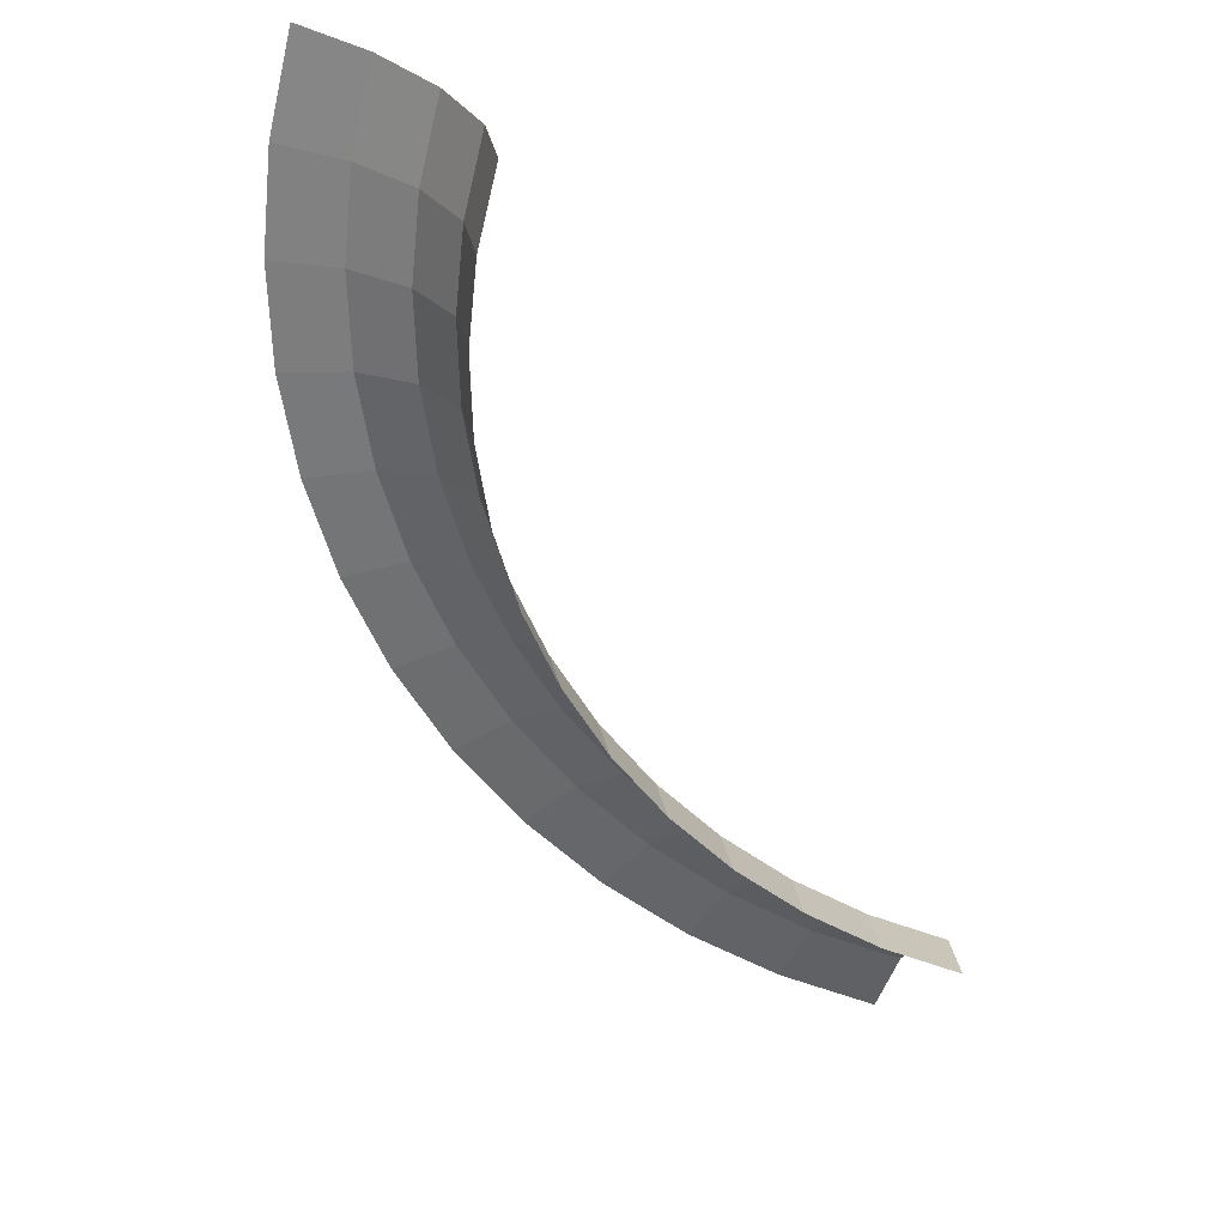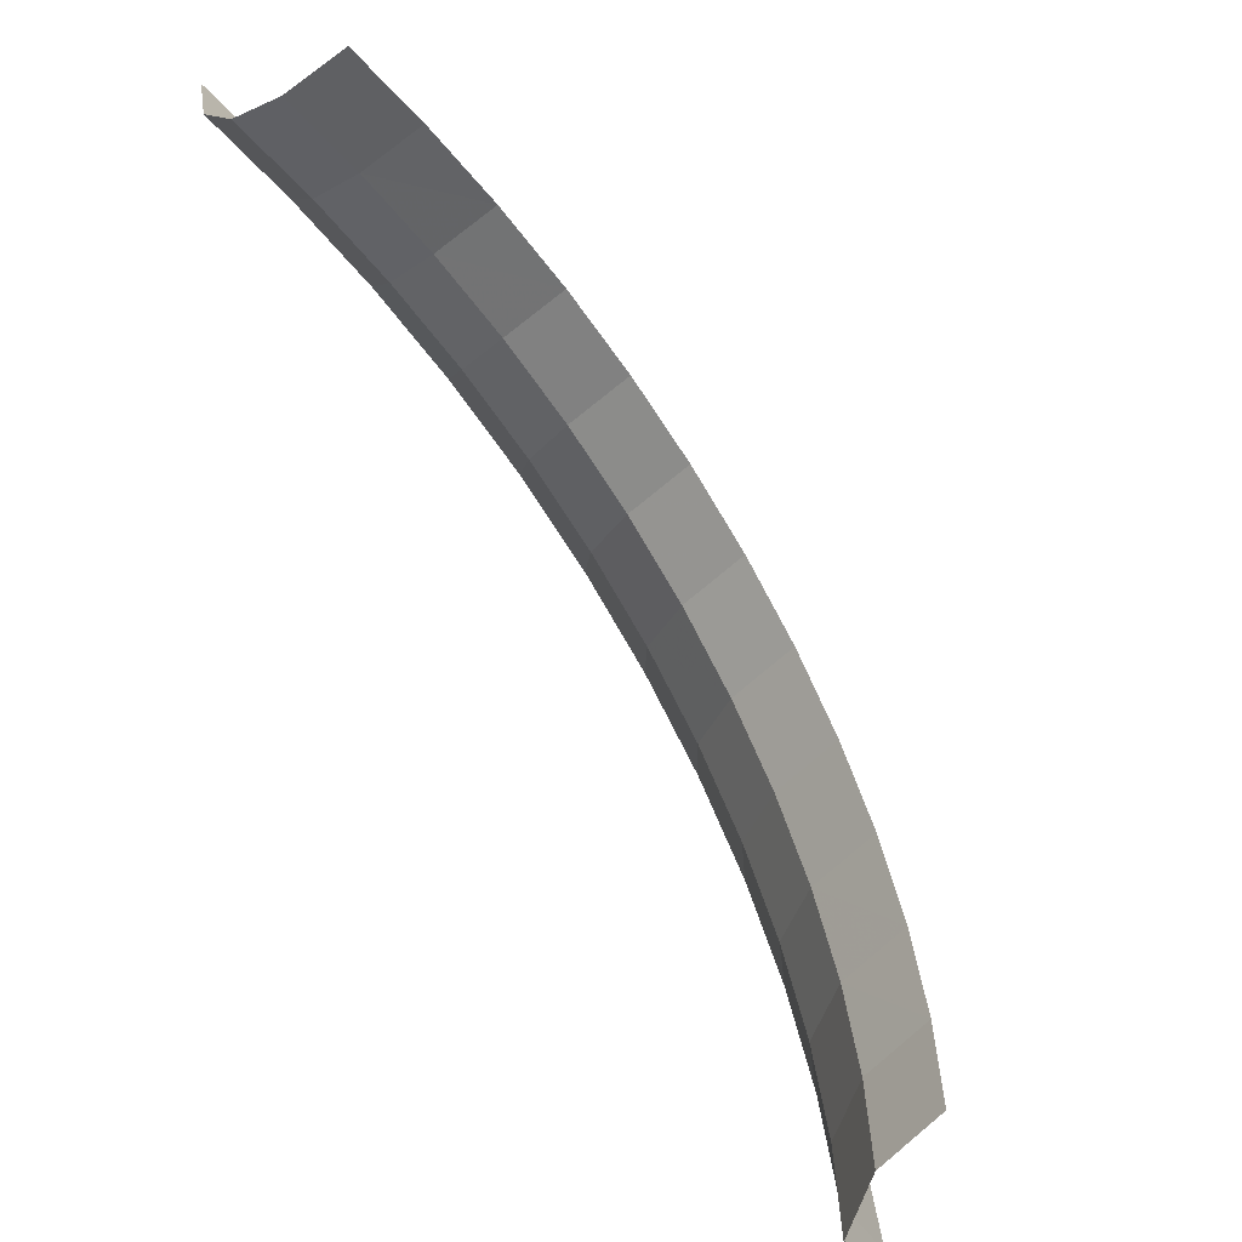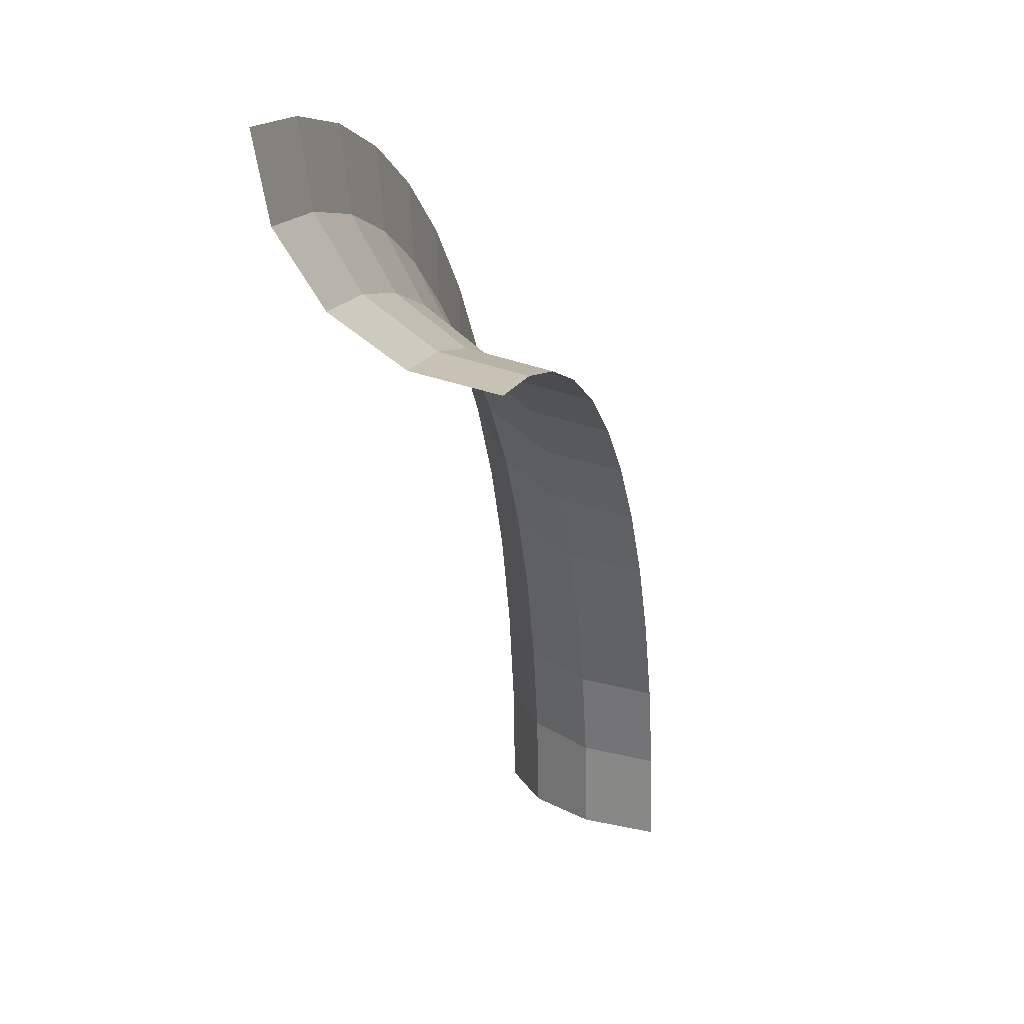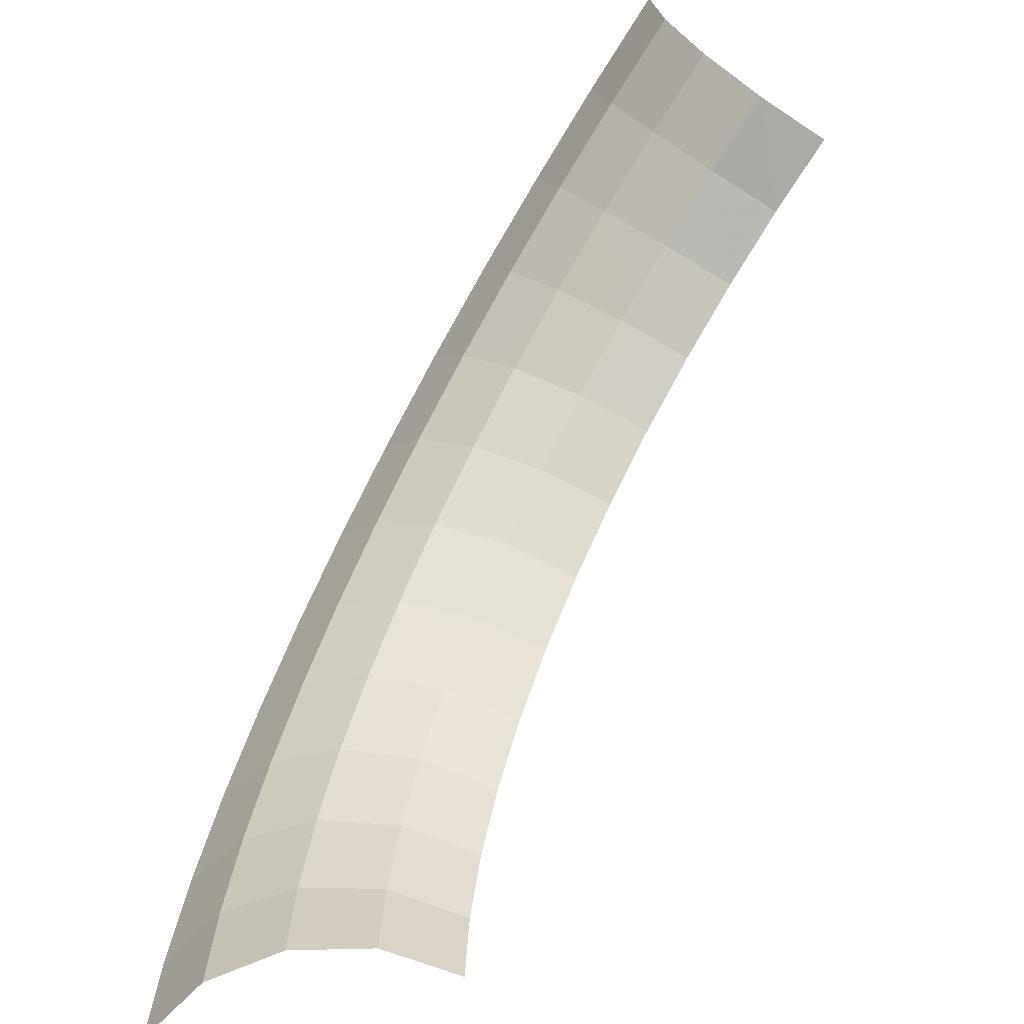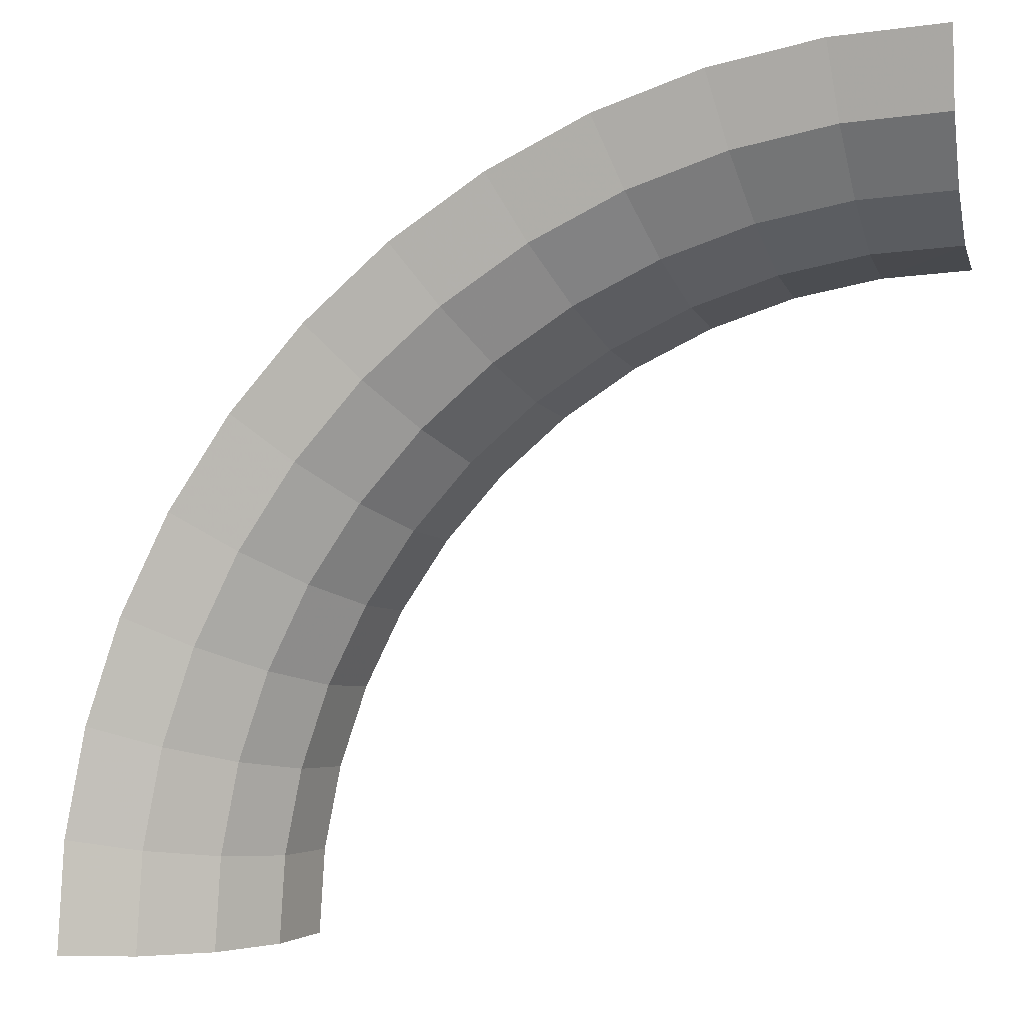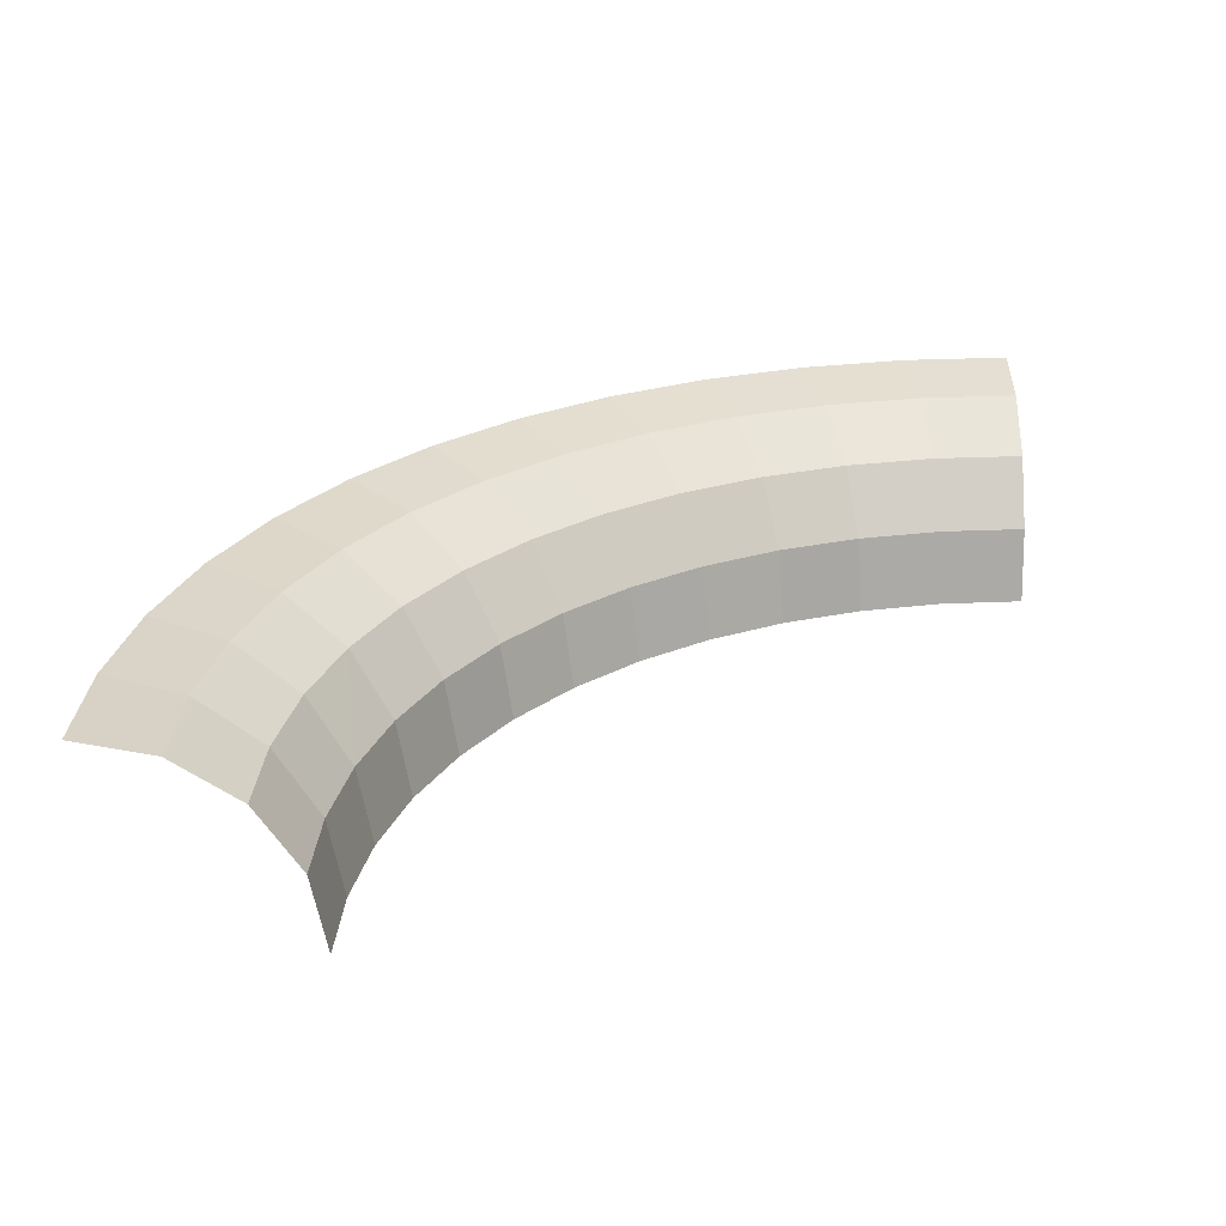
<metadata>
{"format":"obj","ext":"obj","renderer":"f3d","projection":"perspective","resolution":1024,"background":"white","views":[{"elev":-61.4,"azim":162.8,"up":"+Y"},{"elev":-53.1,"azim":-48.2,"up":"+Z"},{"elev":17.4,"azim":-76.1,"up":"+Z"},{"elev":-68.2,"azim":-122.3,"up":"+Z"},{"elev":-0.6,"azim":-164.8,"up":"+Z"},{"elev":25.7,"azim":179.6,"up":"+Y"}]}
</metadata>
<code>
v 0.04559 0.01066 0
v 0.04519 0.01066 0.00595
v 0.04957 0.01154 0.006525
v 0.05 0.01154 0
v 0.04184 0.00816 0
v 0.04149 0.00816 0.00546
v 0.04519 0.01066 0.00595
v 0.04559 0.01066 0
v 0.03934 0.004415 0
v 0.039 0.004415 0.005135
v 0.04149 0.00816 0.00546
v 0.04184 0.00816 0
v 0.03846 0 0
v 0.03813 0 0.00502
v 0.039 0.004415 0.005135
v 0.03934 0.004415 0
v 0.04519 0.01066 0.00595
v 0.04403 0.01066 0.0118
v 0.04829 0.01154 0.01294
v 0.04957 0.01154 0.006525
v 0.04149 0.00816 0.00546
v 0.04041 0.00816 0.01083
v 0.04403 0.01066 0.0118
v 0.04519 0.01066 0.00595
v 0.039 0.004415 0.005135
v 0.038 0.004415 0.01018
v 0.04041 0.00816 0.01083
v 0.04149 0.00816 0.00546
v 0.03813 0 0.00502
v 0.03715 0 0.009955
v 0.038 0.004415 0.01018
v 0.039 0.004415 0.005135
v 0.04403 0.01066 0.0118
v 0.04211 0.01066 0.01744
v 0.04619 0.01154 0.01913
v 0.04829 0.01154 0.01294
v 0.04041 0.00816 0.01083
v 0.03866 0.00816 0.01601
v 0.04211 0.01066 0.01744
v 0.04403 0.01066 0.0118
v 0.038 0.004415 0.01018
v 0.03635 0.004415 0.01506
v 0.03866 0.00816 0.01601
v 0.04041 0.00816 0.01083
v 0.03715 0 0.009955
v 0.03553 0 0.01472
v 0.03635 0.004415 0.01506
v 0.038 0.004415 0.01018
v 0.04211 0.01066 0.01744
v 0.03948 0.01066 0.02279
v 0.0433 0.01154 0.025
v 0.04619 0.01154 0.01913
v 0.03866 0.00816 0.01601
v 0.03624 0.00816 0.02092
v 0.03948 0.01066 0.02279
v 0.04211 0.01066 0.01744
v 0.03635 0.004415 0.01506
v 0.03407 0.004415 0.01967
v 0.03624 0.00816 0.02092
v 0.03866 0.00816 0.01601
v 0.03553 0 0.01472
v 0.03331 0 0.01923
v 0.03407 0.004415 0.01967
v 0.03635 0.004415 0.01506
v 0.03948 0.01066 0.02279
v 0.03617 0.01066 0.02775
v 0.03967 0.01154 0.03044
v 0.0433 0.01154 0.025
v 0.03624 0.00816 0.02092
v 0.0332 0.00816 0.02547
v 0.03617 0.01066 0.02775
v 0.03948 0.01066 0.02279
v 0.03407 0.004415 0.01967
v 0.03121 0.004415 0.02395
v 0.0332 0.00816 0.02547
v 0.03624 0.00816 0.02092
v 0.03331 0 0.01923
v 0.03052 0 0.02341
v 0.03121 0.004415 0.02395
v 0.03407 0.004415 0.01967
v 0.03617 0.01066 0.02775
v 0.03223 0.01066 0.03223
v 0.03535 0.01154 0.03535
v 0.03967 0.01154 0.03044
v 0.0332 0.00816 0.02547
v 0.02959 0.00816 0.02959
v 0.03223 0.01066 0.03223
v 0.03617 0.01066 0.02775
v 0.03121 0.004415 0.02395
v 0.02781 0.004415 0.02781
v 0.02959 0.00816 0.02959
v 0.0332 0.00816 0.02547
v 0.03052 0 0.02341
v 0.0272 0 0.0272
v 0.02781 0.004415 0.02781
v 0.03121 0.004415 0.02395
v 0.03223 0.01066 0.03223
v 0.02775 0.01066 0.03617
v 0.03044 0.01154 0.03967
v 0.03535 0.01154 0.03535
v 0.02959 0.00816 0.02959
v 0.02547 0.00816 0.0332
v 0.02775 0.01066 0.03617
v 0.03223 0.01066 0.03223
v 0.02781 0.004415 0.02781
v 0.02395 0.004415 0.03121
v 0.02547 0.00816 0.0332
v 0.02959 0.00816 0.02959
v 0.0272 0 0.0272
v 0.02341 0 0.03052
v 0.02395 0.004415 0.03121
v 0.02781 0.004415 0.02781
v 0.02775 0.01066 0.03617
v 0.02279 0.01066 0.03948
v 0.025 0.01154 0.0433
v 0.03044 0.01154 0.03967
v 0.02547 0.00816 0.0332
v 0.02092 0.00816 0.03624
v 0.02279 0.01066 0.03948
v 0.02775 0.01066 0.03617
v 0.02395 0.004415 0.03121
v 0.01967 0.004415 0.03407
v 0.02092 0.00816 0.03624
v 0.02547 0.00816 0.0332
v 0.02341 0 0.03052
v 0.01923 0 0.03331
v 0.01967 0.004415 0.03407
v 0.02395 0.004415 0.03121
v 0.02279 0.01066 0.03948
v 0.01744 0.01066 0.04211
v 0.01913 0.01154 0.04619
v 0.025 0.01154 0.0433
v 0.02092 0.00816 0.03624
v 0.01601 0.00816 0.03866
v 0.01744 0.01066 0.04211
v 0.02279 0.01066 0.03948
v 0.01967 0.004415 0.03407
v 0.01506 0.004415 0.03635
v 0.01601 0.00816 0.03866
v 0.02092 0.00816 0.03624
v 0.01923 0 0.03331
v 0.01472 0 0.03553
v 0.01506 0.004415 0.03635
v 0.01967 0.004415 0.03407
v 0.01744 0.01066 0.04211
v 0.0118 0.01066 0.04403
v 0.01294 0.01154 0.04829
v 0.01913 0.01154 0.04619
v 0.01601 0.00816 0.03866
v 0.01083 0.00816 0.04041
v 0.0118 0.01066 0.04403
v 0.01744 0.01066 0.04211
v 0.01506 0.004415 0.03635
v 0.01018 0.004415 0.038
v 0.01083 0.00816 0.04041
v 0.01601 0.00816 0.03866
v 0.01472 0 0.03553
v 0.009955 0 0.03715
v 0.01018 0.004415 0.038
v 0.01506 0.004415 0.03635
v 0.0118 0.01066 0.04403
v 0.00595 0.01066 0.04519
v 0.006525 0.01154 0.04957
v 0.01294 0.01154 0.04829
v 0.01083 0.00816 0.04041
v 0.00546 0.00816 0.04149
v 0.00595 0.01066 0.04519
v 0.0118 0.01066 0.04403
v 0.01018 0.004415 0.038
v 0.005135 0.004415 0.039
v 0.00546 0.00816 0.04149
v 0.01083 0.00816 0.04041
v 0.009955 0 0.03715
v 0.00502 0 0.03813
v 0.005135 0.004415 0.039
v 0.01018 0.004415 0.038
v 0.00595 0.01066 0.04519
v 0 0.01066 0.04559
v 0 0.01154 0.05
v 0.006525 0.01154 0.04957
v 0.00546 0.00816 0.04149
v 0 0.00816 0.04184
v 0 0.01066 0.04559
v 0.00595 0.01066 0.04519
v 0.005135 0.004415 0.039
v 0 0.004415 0.03934
v 0 0.00816 0.04184
v 0.00546 0.00816 0.04149
v 0.00502 0 0.03813
v 0 0 0.03846
v 0 0.004415 0.03934
v 0.005135 0.004415 0.039
g mesh3476
f 1 2 3
f 3 4 1
f 5 6 7
f 7 8 5
f 9 10 11
f 11 12 9
f 13 14 15
f 15 16 13
f 17 18 19
f 19 20 17
f 21 22 23
f 23 24 21
f 25 26 27
f 27 28 25
f 29 30 31
f 31 32 29
f 33 34 35
f 35 36 33
f 37 38 39
f 39 40 37
f 41 42 43
f 43 44 41
f 45 46 47
f 47 48 45
f 49 50 51
f 51 52 49
f 53 54 55
f 55 56 53
f 57 58 59
f 59 60 57
f 61 62 63
f 63 64 61
f 65 66 67
f 67 68 65
f 69 70 71
f 71 72 69
f 73 74 75
f 75 76 73
f 77 78 79
f 79 80 77
f 81 82 83
f 83 84 81
f 85 86 87
f 87 88 85
f 89 90 91
f 91 92 89
f 93 94 95
f 95 96 93
f 97 98 99
f 99 100 97
f 101 102 103
f 103 104 101
f 105 106 107
f 107 108 105
f 109 110 111
f 111 112 109
f 113 114 115
f 115 116 113
f 117 118 119
f 119 120 117
f 121 122 123
f 123 124 121
f 125 126 127
f 127 128 125
f 129 130 131
f 131 132 129
f 133 134 135
f 135 136 133
f 137 138 139
f 139 140 137
f 141 142 143
f 143 144 141
f 145 146 147
f 147 148 145
f 149 150 151
f 151 152 149
f 153 154 155
f 155 156 153
f 157 158 159
f 159 160 157
f 161 162 163
f 163 164 161
f 165 166 167
f 167 168 165
f 169 170 171
f 171 172 169
f 173 174 175
f 175 176 173
f 177 178 179
f 179 180 177
f 181 182 183
f 183 184 181
f 185 186 187
f 187 188 185
f 189 190 191
f 191 192 189

</code>
